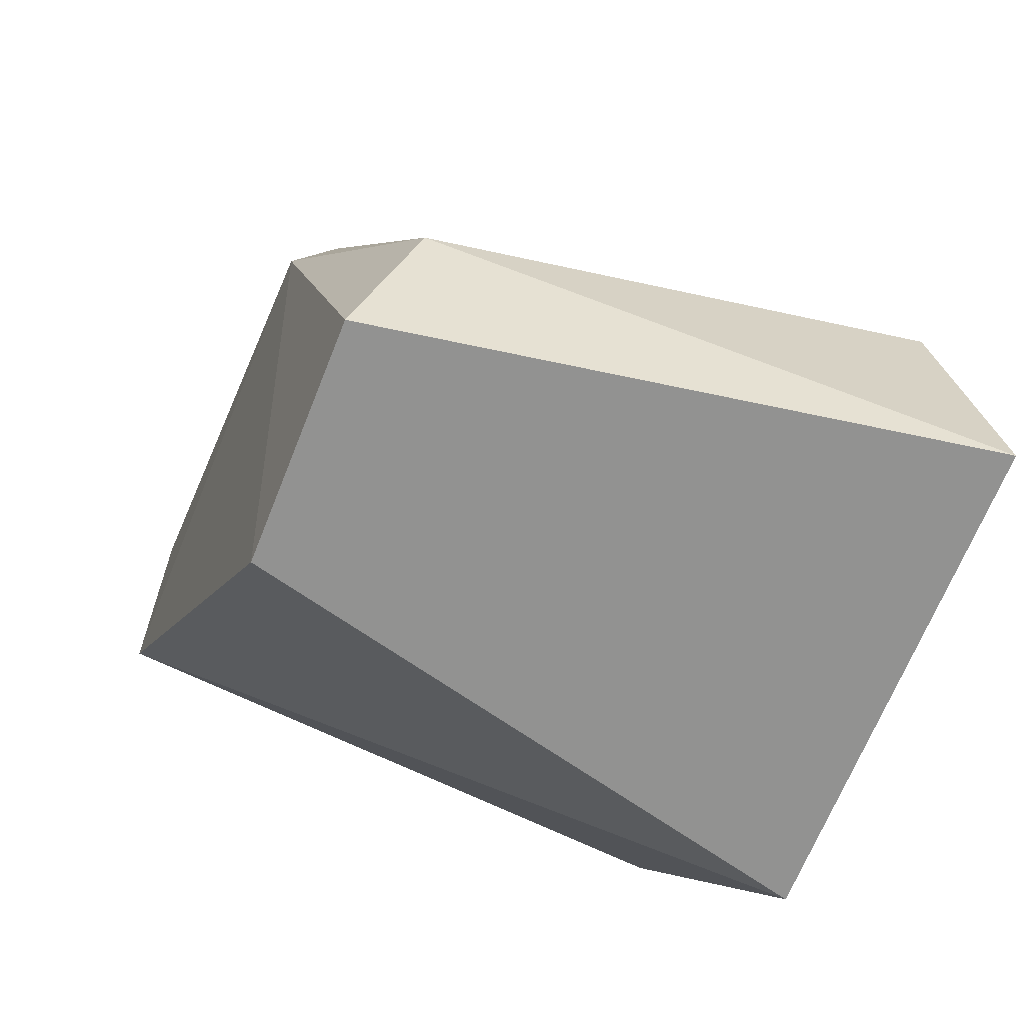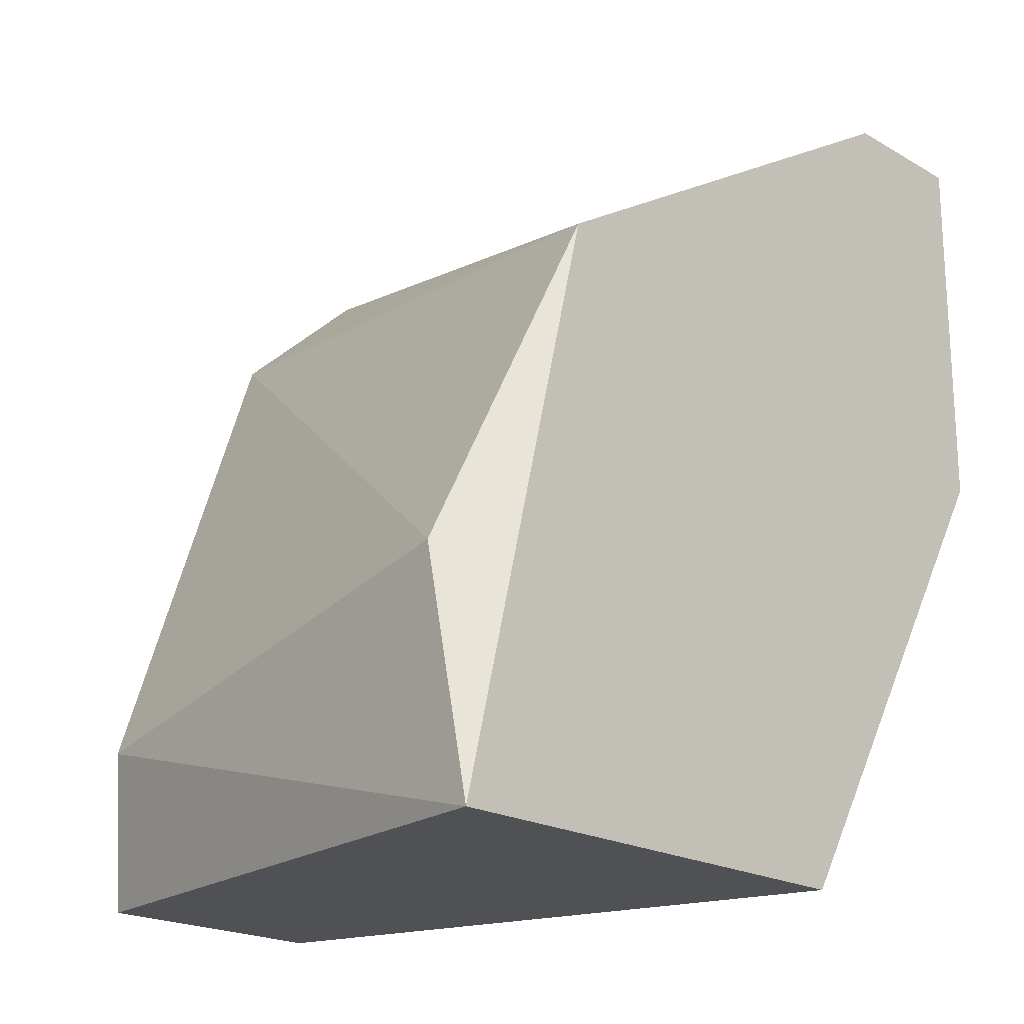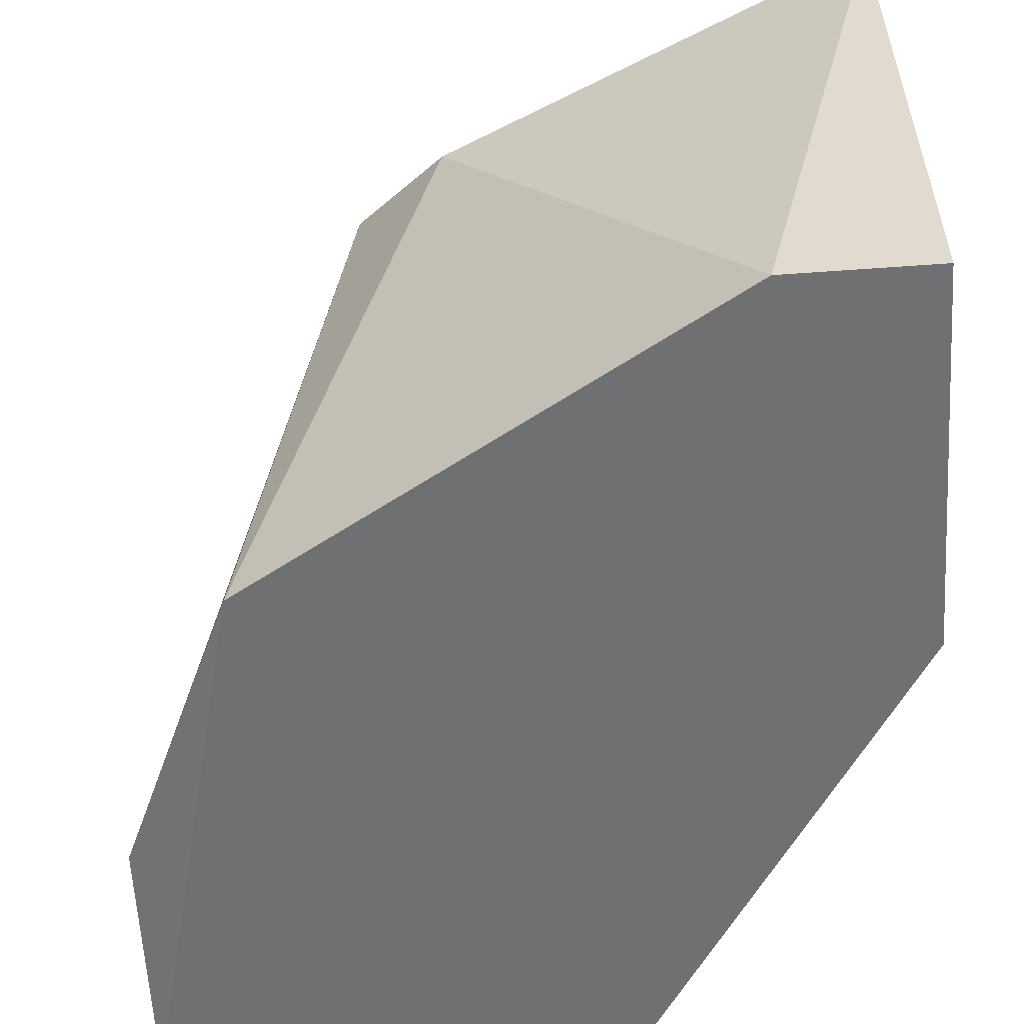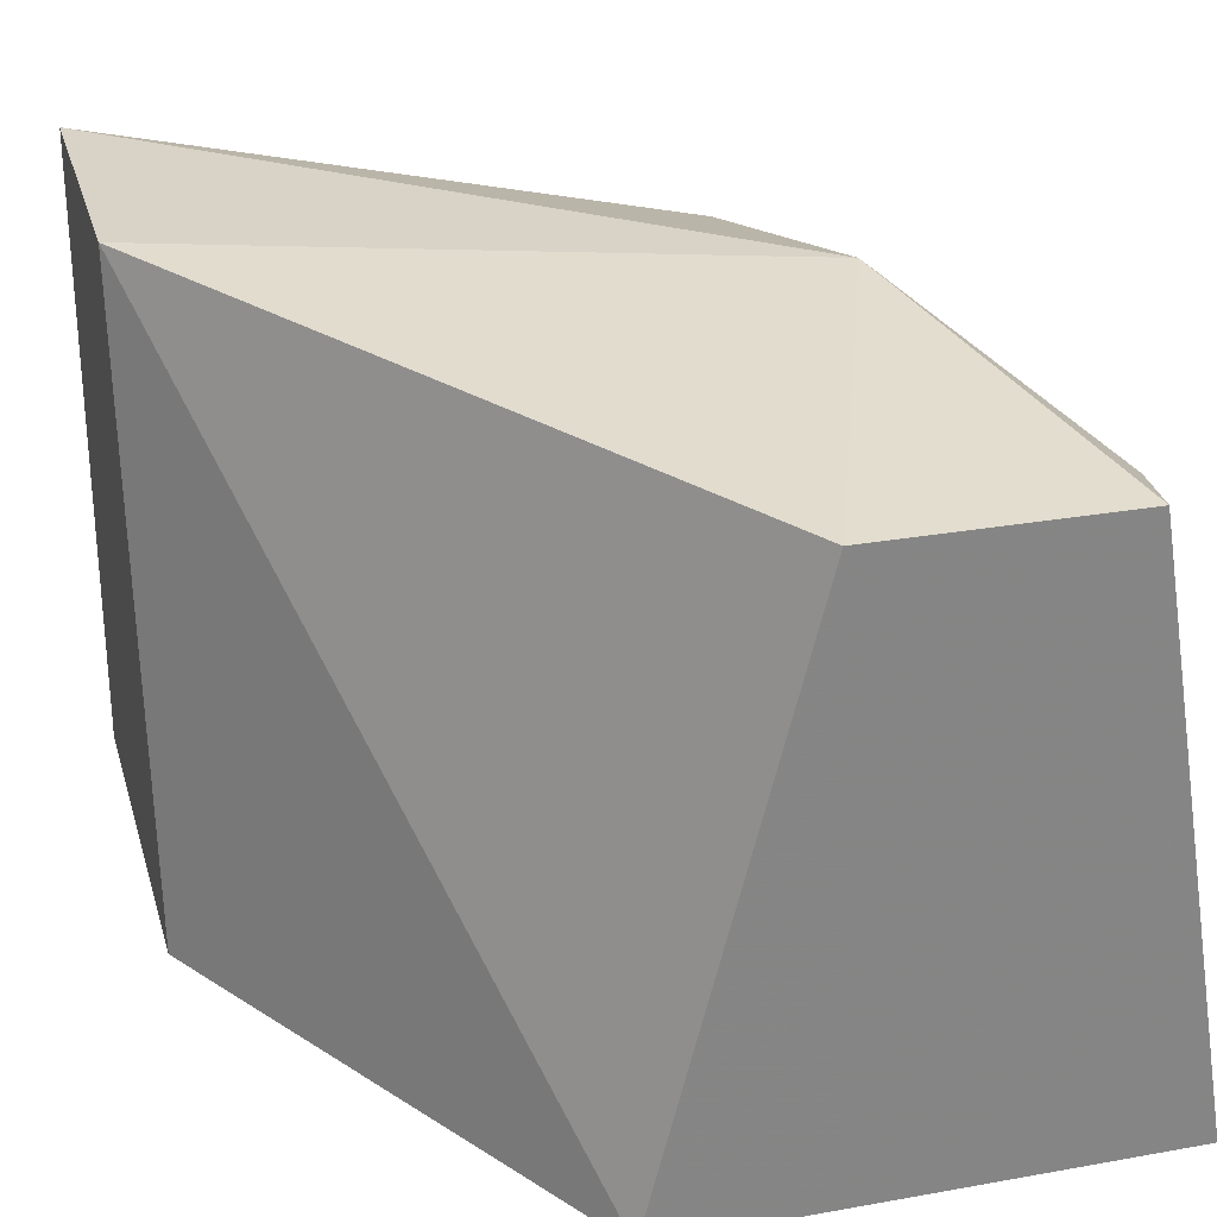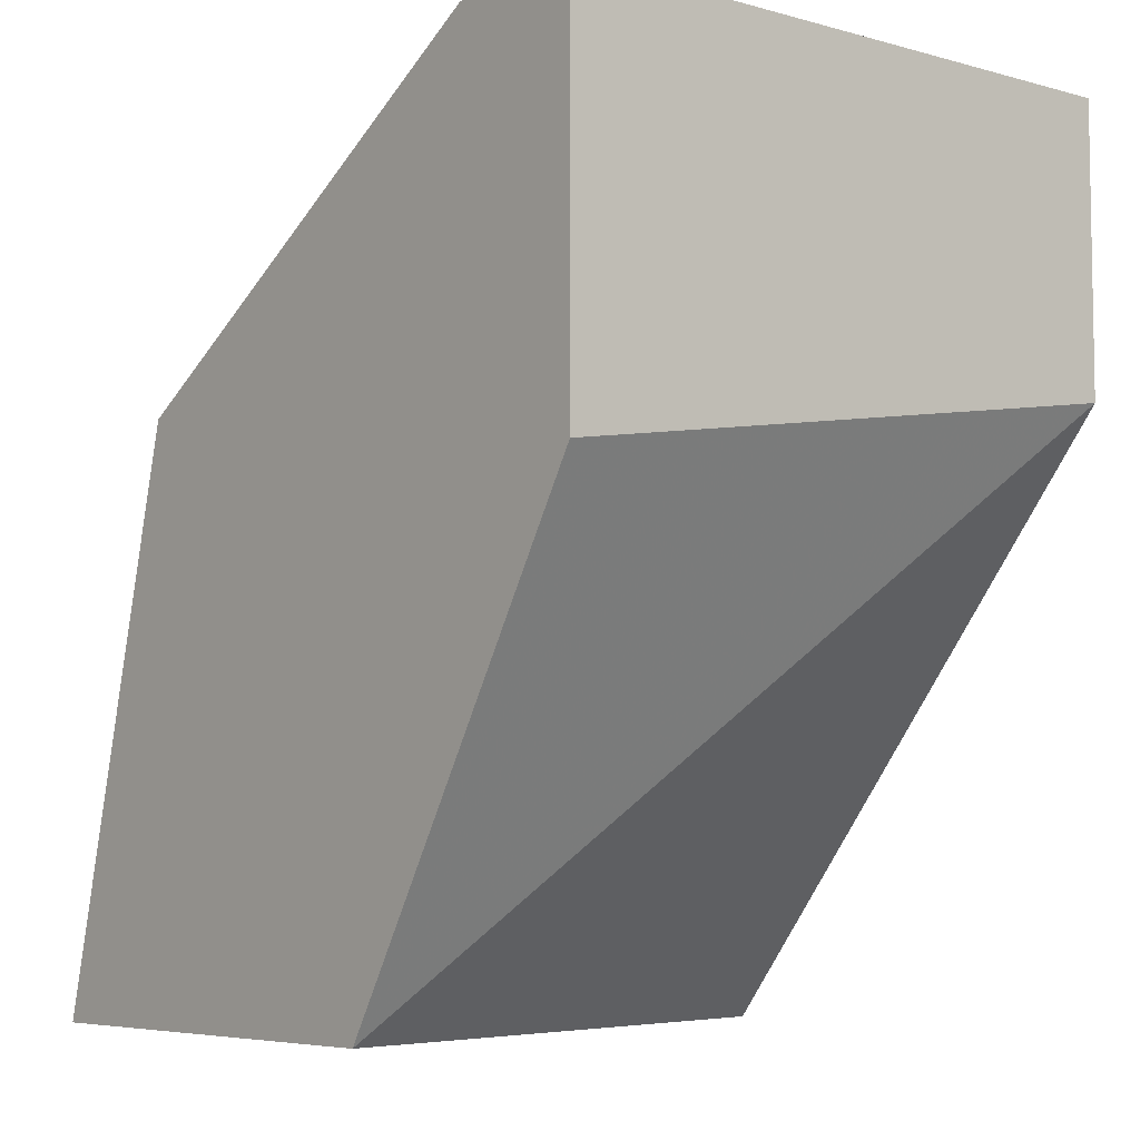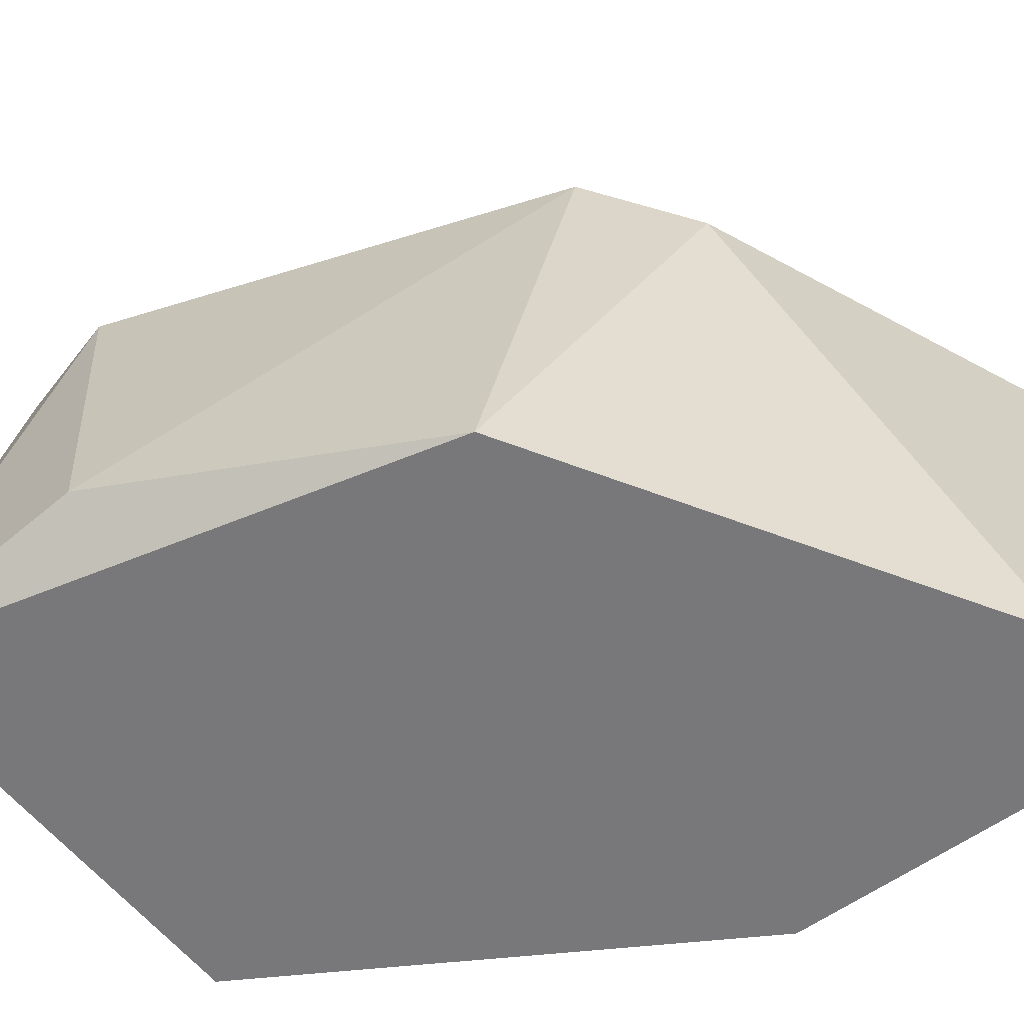
<metadata>
{"format":"obj","ext":"obj","renderer":"f3d","projection":"perspective","resolution":1024,"background":"white","views":[{"elev":-66.3,"azim":68.4,"up":"+Y"},{"elev":-20.0,"azim":133.4,"up":"+Y"},{"elev":-54.9,"azim":-175.6,"up":"+Z"},{"elev":28.1,"azim":-15.2,"up":"+Z"},{"elev":-6.3,"azim":-129.1,"up":"+Y"},{"elev":-57.5,"azim":127.3,"up":"+Z"}]}
</metadata>
<code>
v -0.01735 -0.0129 0.02307
v -0.0212 -0.01226 0.01889
v -0.01927 -0.01546 0.01889
v -0.01703 -0.01162 0.01889
v -0.0212 -0.009688 0.02307
v -0.01831 -0.01546 0.02275
v -0.01606 -0.01546 0.01889
v -0.0212 -0.009688 0.01889
v -0.0212 -0.01162 0.02307
v -0.01831 -0.01065 0.02242
v -0.01639 -0.0145 0.02242
v -0.02023 -0.009688 0.01889
v -0.01767 -0.01129 0.02275
v -0.01671 -0.01546 0.02275
v -0.01606 -0.01386 0.01922
f 5 1 13
f 4 10 13
f 10 5 13
f 1 11 13
f 1 6 14
f 11 1 14
f 7 11 14
f 7 4 15
f 11 7 15
f 5 10 12
f 4 13 15
f 6 7 14
f 10 4 12
f 6 1 9
f 4 8 12
f 8 5 12
f 3 2 4
f 3 4 7
f 6 3 7
f 4 2 8
f 13 11 15
f 2 3 9
f 1 5 9
f 5 2 9
f 3 6 9
f 2 5 8

</code>
